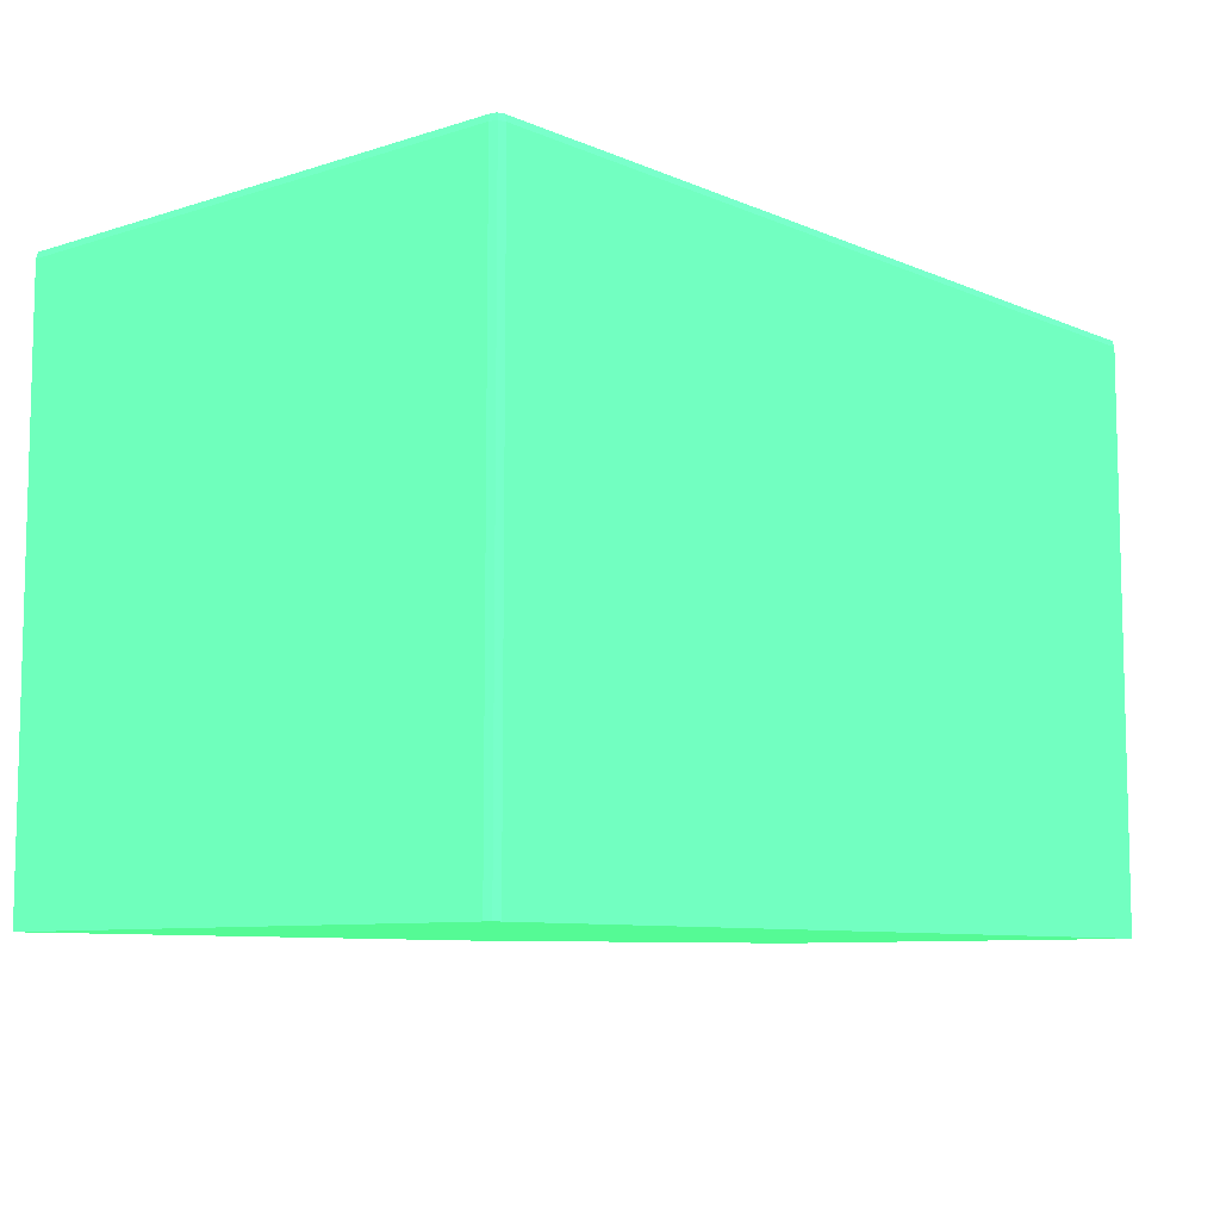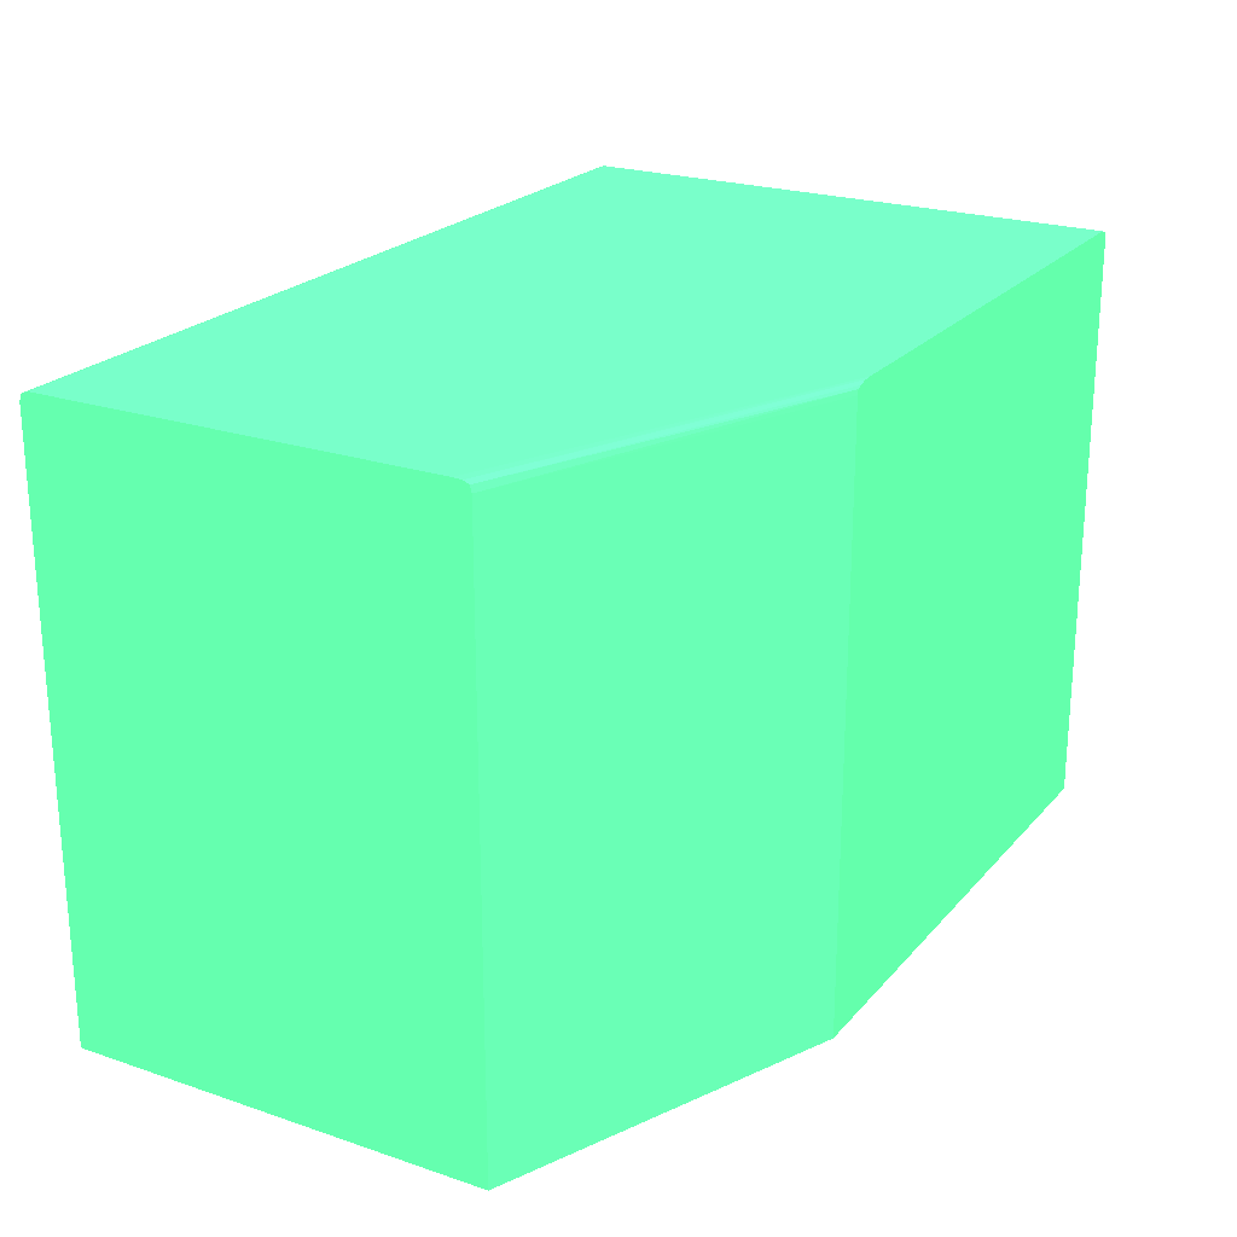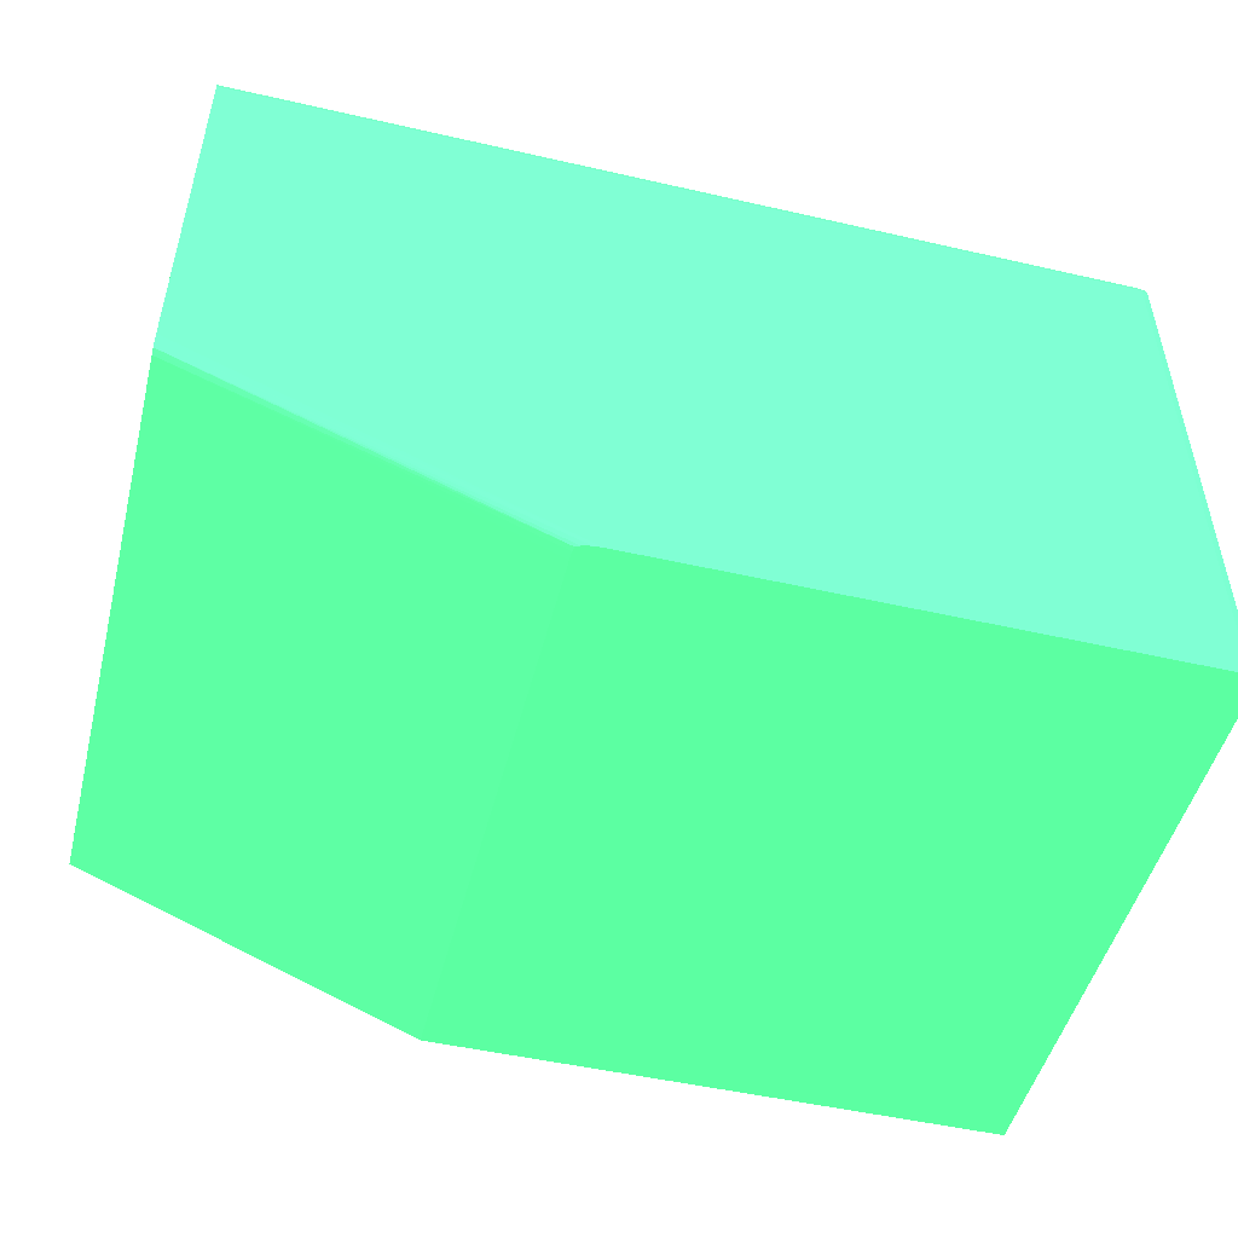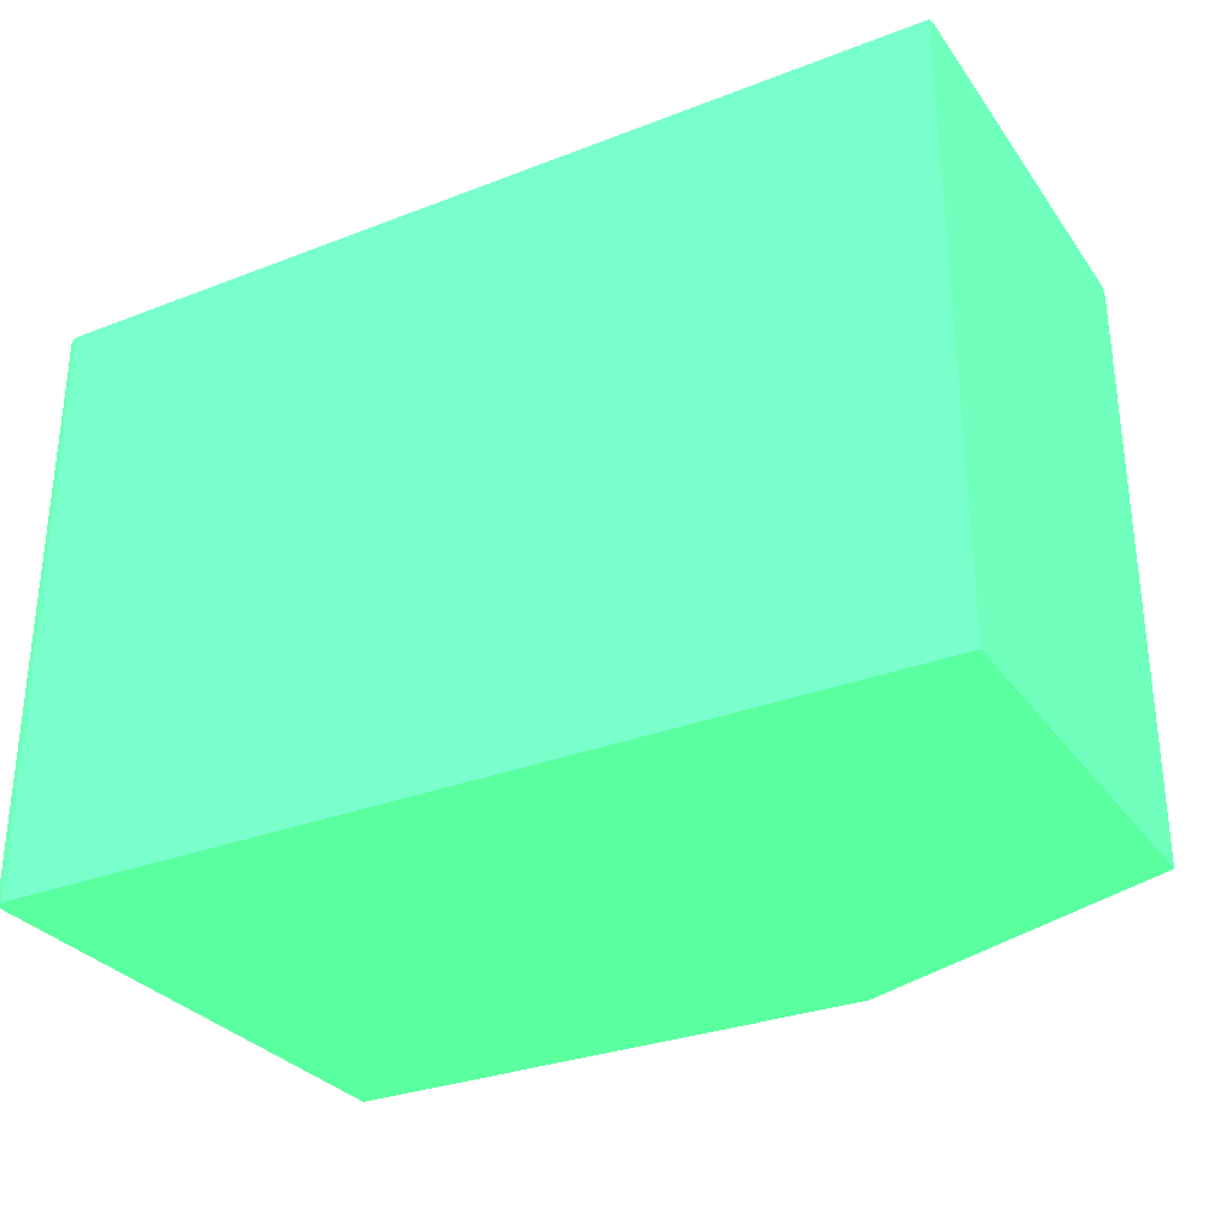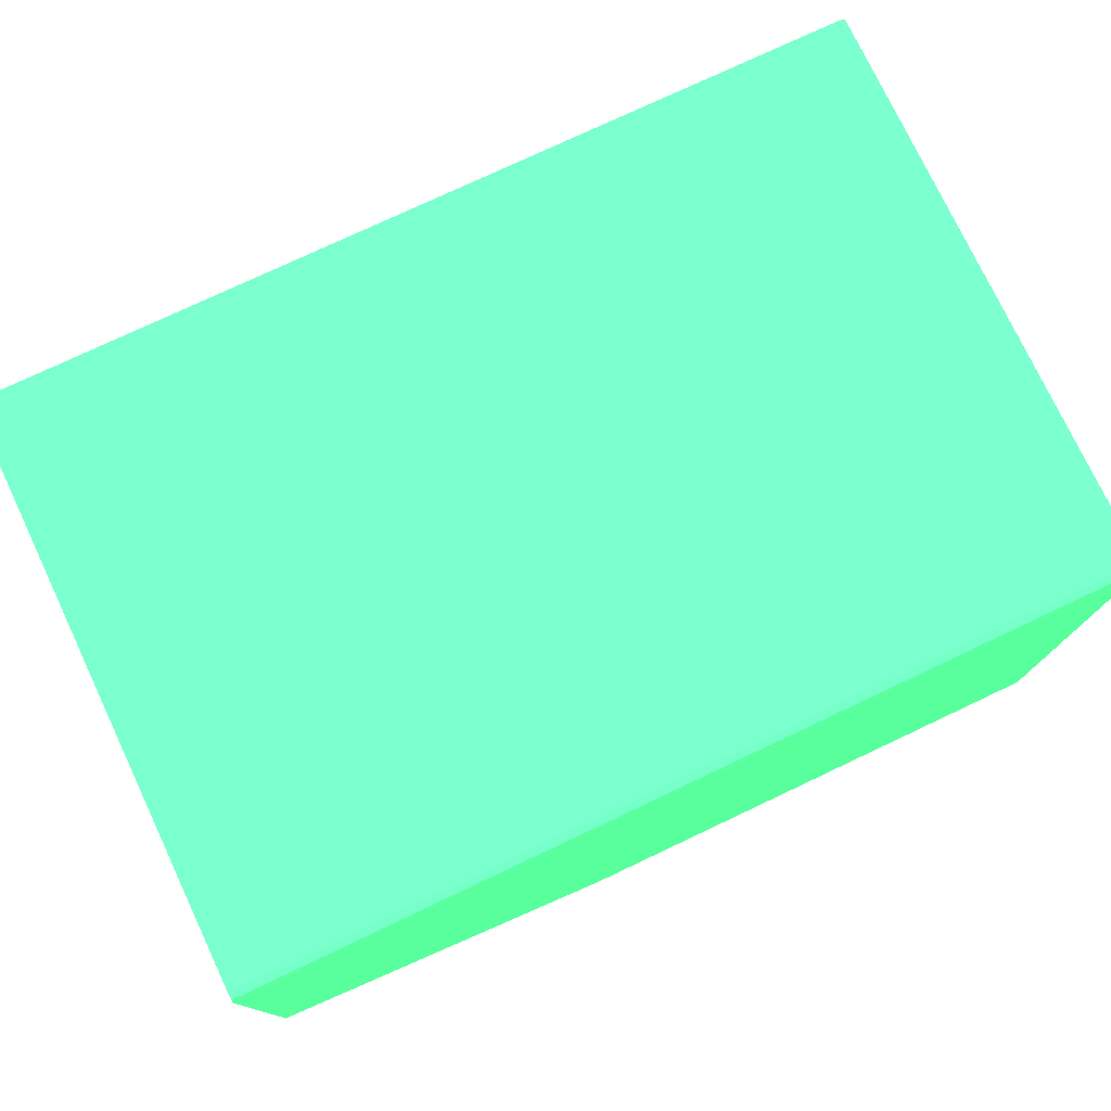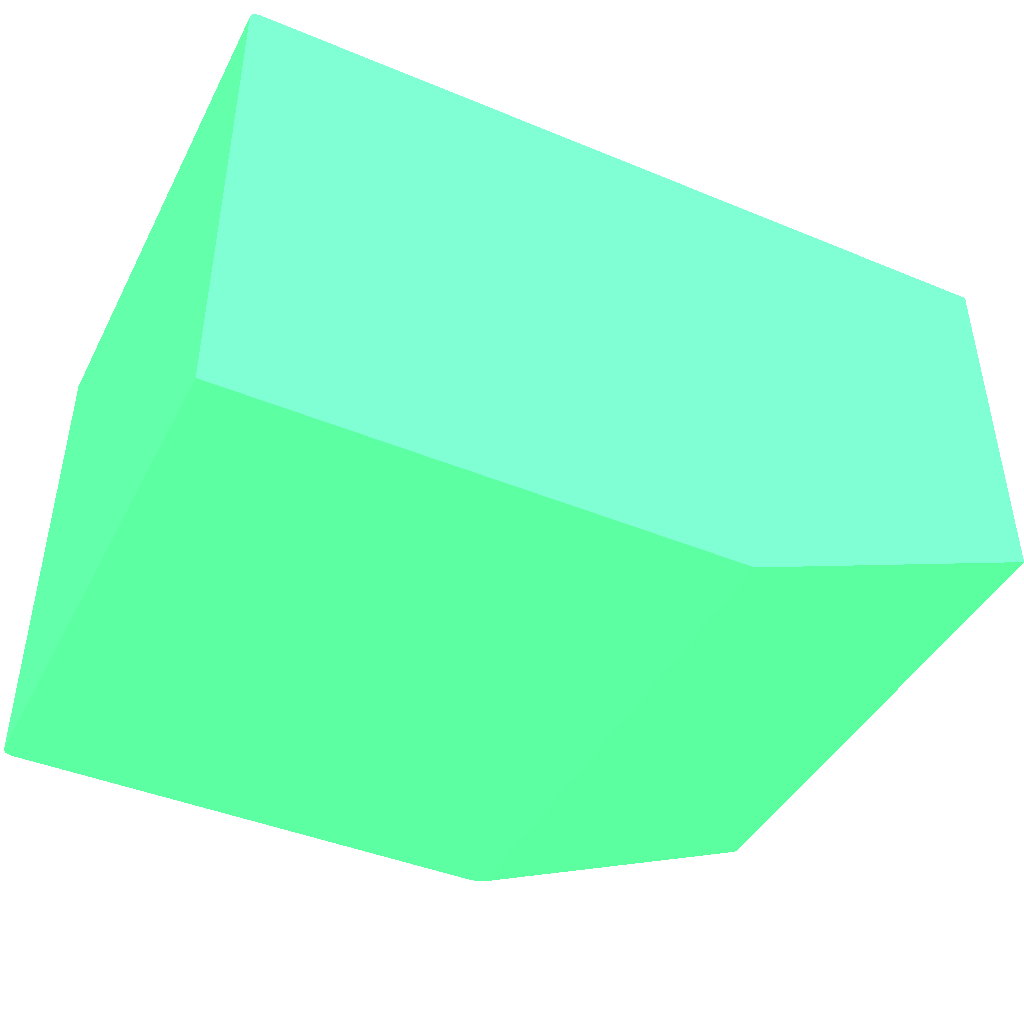
<metadata>
{"format":"obj","ext":"obj","renderer":"f3d","projection":"perspective","resolution":1024,"background":"white","views":[{"elev":-8.4,"azim":-49.1,"up":"+Y"},{"elev":22.9,"azim":119.9,"up":"+Y"},{"elev":-49.4,"azim":165.8,"up":"+Z"},{"elev":-30.4,"azim":29.2,"up":"+Y"},{"elev":76.7,"azim":154.7,"up":"+Z"},{"elev":-43.3,"azim":-26.0,"up":"+Z"}]}
</metadata>
<code>
v 6.42e-06 0.04022 0.0398 0.2627 0.7725 0.4549
v 6.42e-06 0.04011 0.04011 0.2627 0.7725 0.4549
v 6.42e-06 0.04022 0.0222 0.2627 0.7725 0.4549
v -0.0398 0.04022 0.0398 0.2627 0.7725 0.4549
v 6.42e-06 0.0398 0.04022 0.2627 0.7725 0.4549
v -0.0398 0.04011 0.04011 0.2627 0.7725 0.4549
v 6.42e-06 0.04021 0.02199 0.2627 0.7725 0.4549
v -0.0162 0.04022 0.01517 0.2627 0.7725 0.4549
v -0.0398 0.04022 0.01517 0.2627 0.7725 0.4549
v -0.04011 0.04011 0.0398 0.2627 0.7725 0.4549
v -0.04007 0.04007 0.04007 0.2627 0.7725 0.4549
v 6.42e-06 0.01348 0.04022 0.2627 0.7725 0.4549
v -0.0398 0.0398 0.04022 0.2627 0.7725 0.4549
v 6.42e-06 0.04019 0.0218 0.2627 0.7725 0.4549
v -0.0158 0.0402 0.01517 0.2627 0.7725 0.4549
v -0.04011 0.04011 0.01517 0.2627 0.7725 0.4549
v -0.04022 0.0398 0.0398 0.2627 0.7725 0.4549
v -0.04011 0.0398 0.04011 0.2627 0.7725 0.4549
v 6.42e-06 0.01348 0.02146 0.2627 0.7725 0.4549
v -0.0398 0.01348 0.04022 0.2627 0.7725 0.4549
v 6.42e-06 0.04008 0.02153 0.2627 0.7725 0.4549
v -0.01541 0.04011 0.01517 0.2627 0.7725 0.4549
v -0.04022 0.0398 0.01517 0.2627 0.7725 0.4549
v -0.04022 0.01348 0.0398 0.2627 0.7725 0.4549
v -0.04011 0.01348 0.04011 0.2627 0.7725 0.4549
v 6.42e-06 0.0398 0.02146 0.2627 0.7725 0.4549
v -0.01518 0.01348 0.01517 0.2627 0.7725 0.4549
v 6.42e-06 0.03994 0.02149 0.2627 0.7725 0.4549
v -0.01522 0.04001 0.01517 0.2627 0.7725 0.4549
v -0.04022 0.01348 0.01517 0.2627 0.7725 0.4549
v -0.01518 0.0394 0.01517 0.2627 0.7725 0.4549
v -0.01519 0.0398 0.01517 0.2627 0.7725 0.4549
f 1 2 5
f 1 5 12
f 1 12 19
f 1 19 26
f 1 26 28
f 1 28 21
f 1 21 14
f 1 14 7
f 1 7 3
f 1 3 8
f 1 8 9
f 1 9 4
f 1 4 6
f 1 6 2
f 2 6 13
f 2 13 5
f 3 7 8
f 4 9 16
f 4 16 10
f 4 10 11
f 4 11 6
f 5 13 20
f 5 20 12
f 6 11 13
f 7 14 8
f 8 14 15
f 8 15 22
f 8 22 29
f 8 29 32
f 8 32 31
f 8 31 27
f 8 27 30
f 8 30 23
f 8 23 16
f 8 16 9
f 10 16 23
f 10 23 17
f 10 17 11
f 11 17 18
f 11 18 13
f 12 20 25
f 12 25 24
f 12 24 30
f 12 30 27
f 12 27 19
f 13 18 25
f 13 25 20
f 14 21 15
f 15 21 22
f 17 23 30
f 17 30 24
f 17 24 25
f 17 25 18
f 19 27 31
f 19 31 26
f 21 28 29
f 21 29 22
f 26 31 32
f 26 32 29
f 26 29 28

</code>
